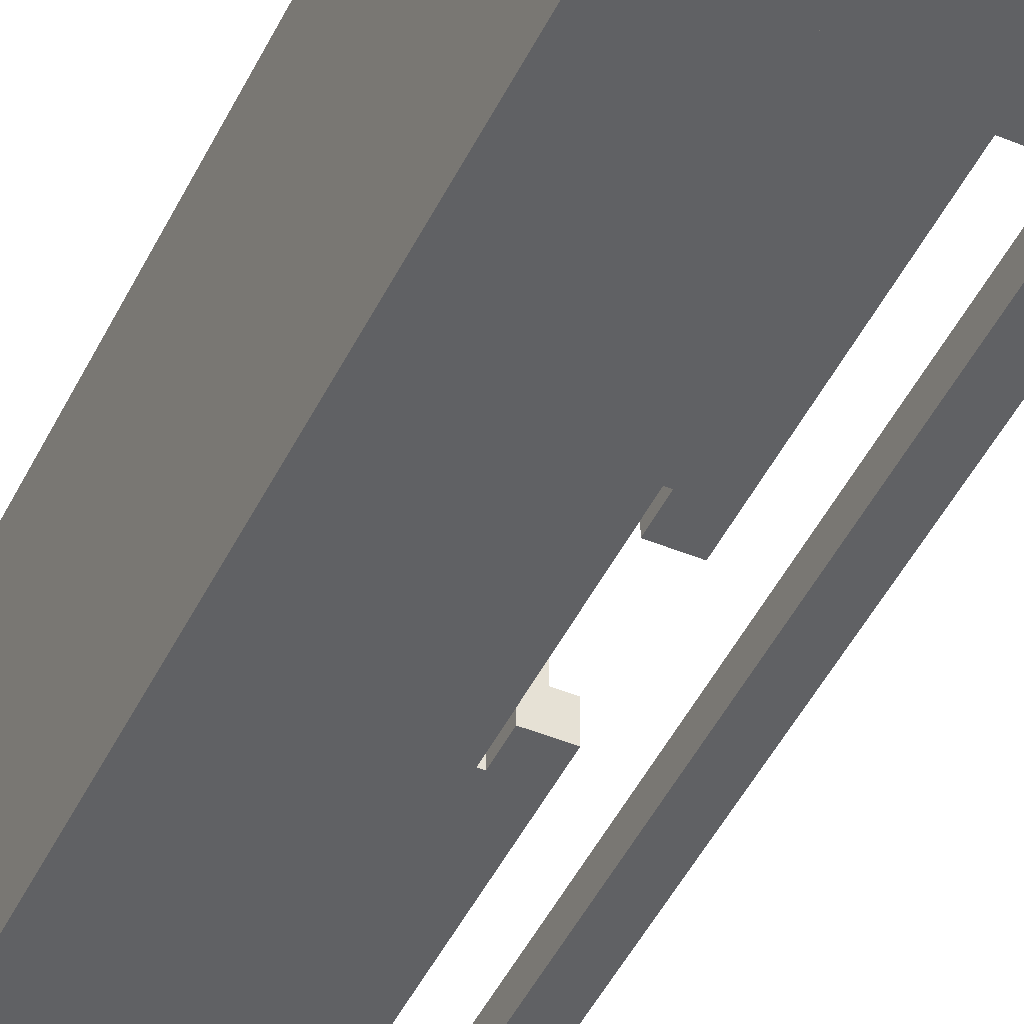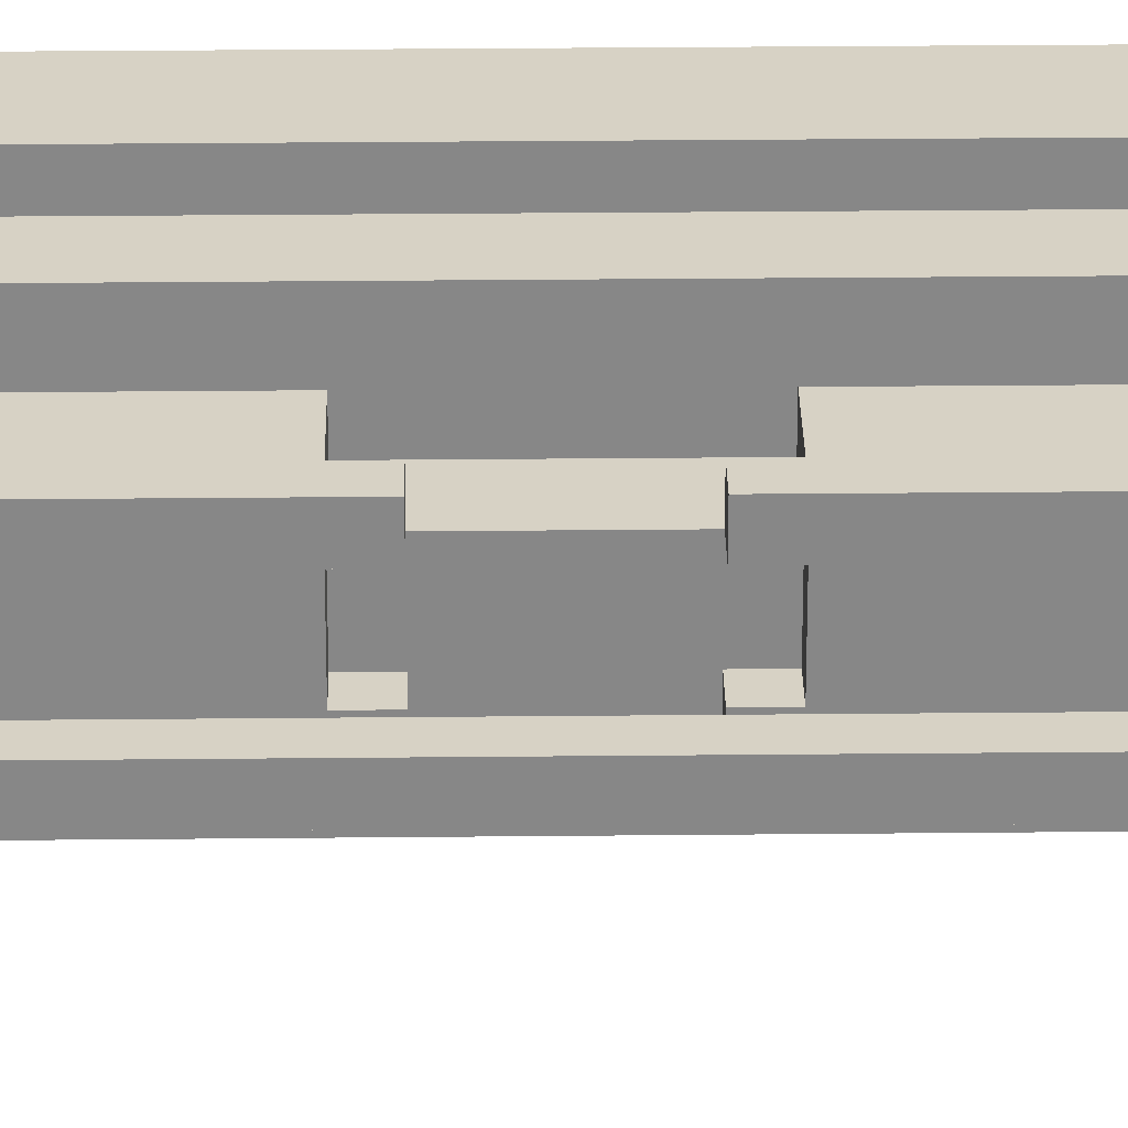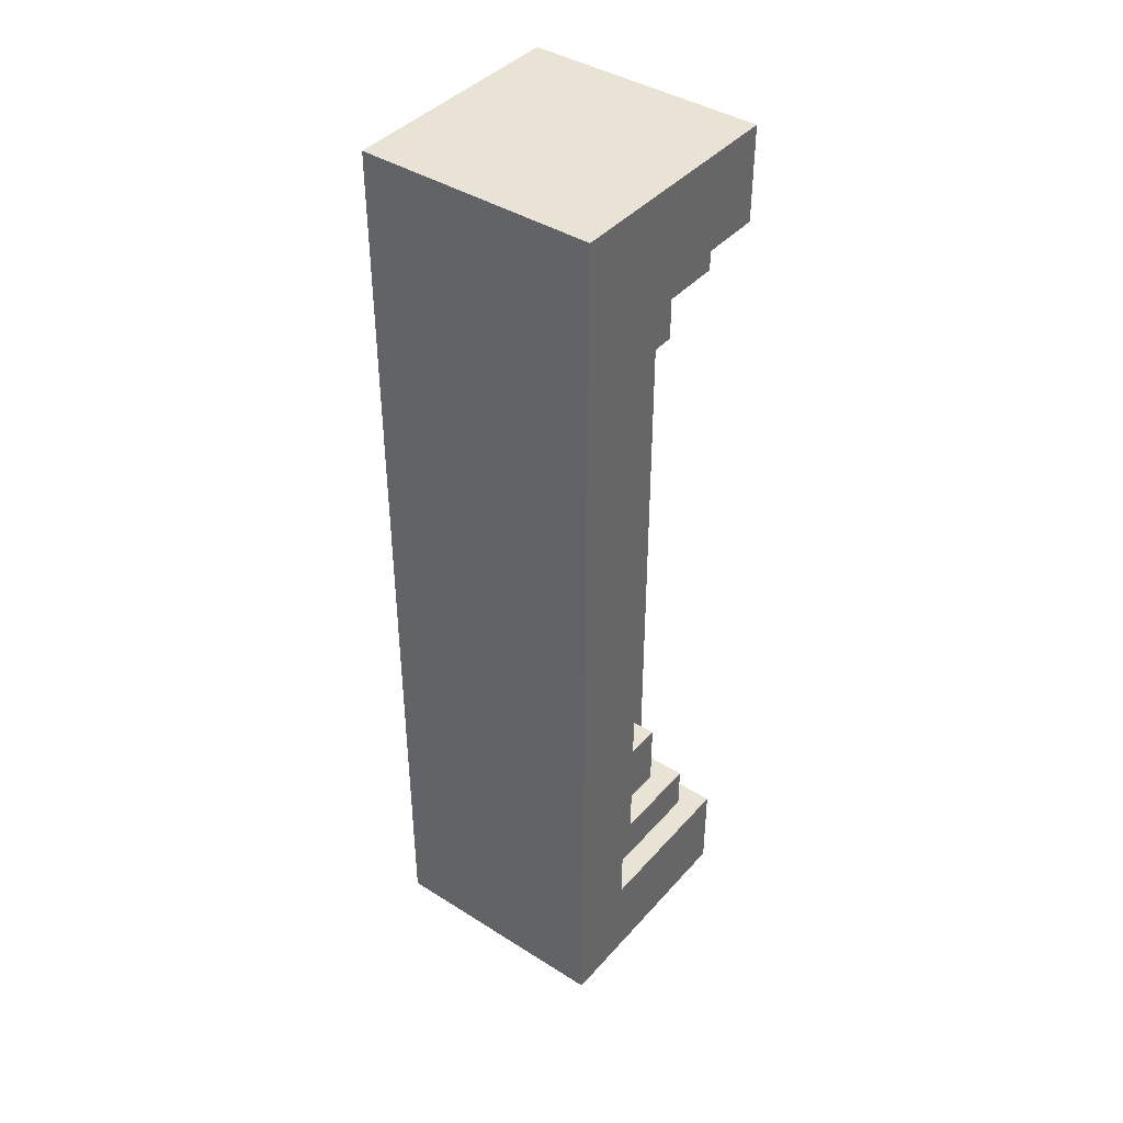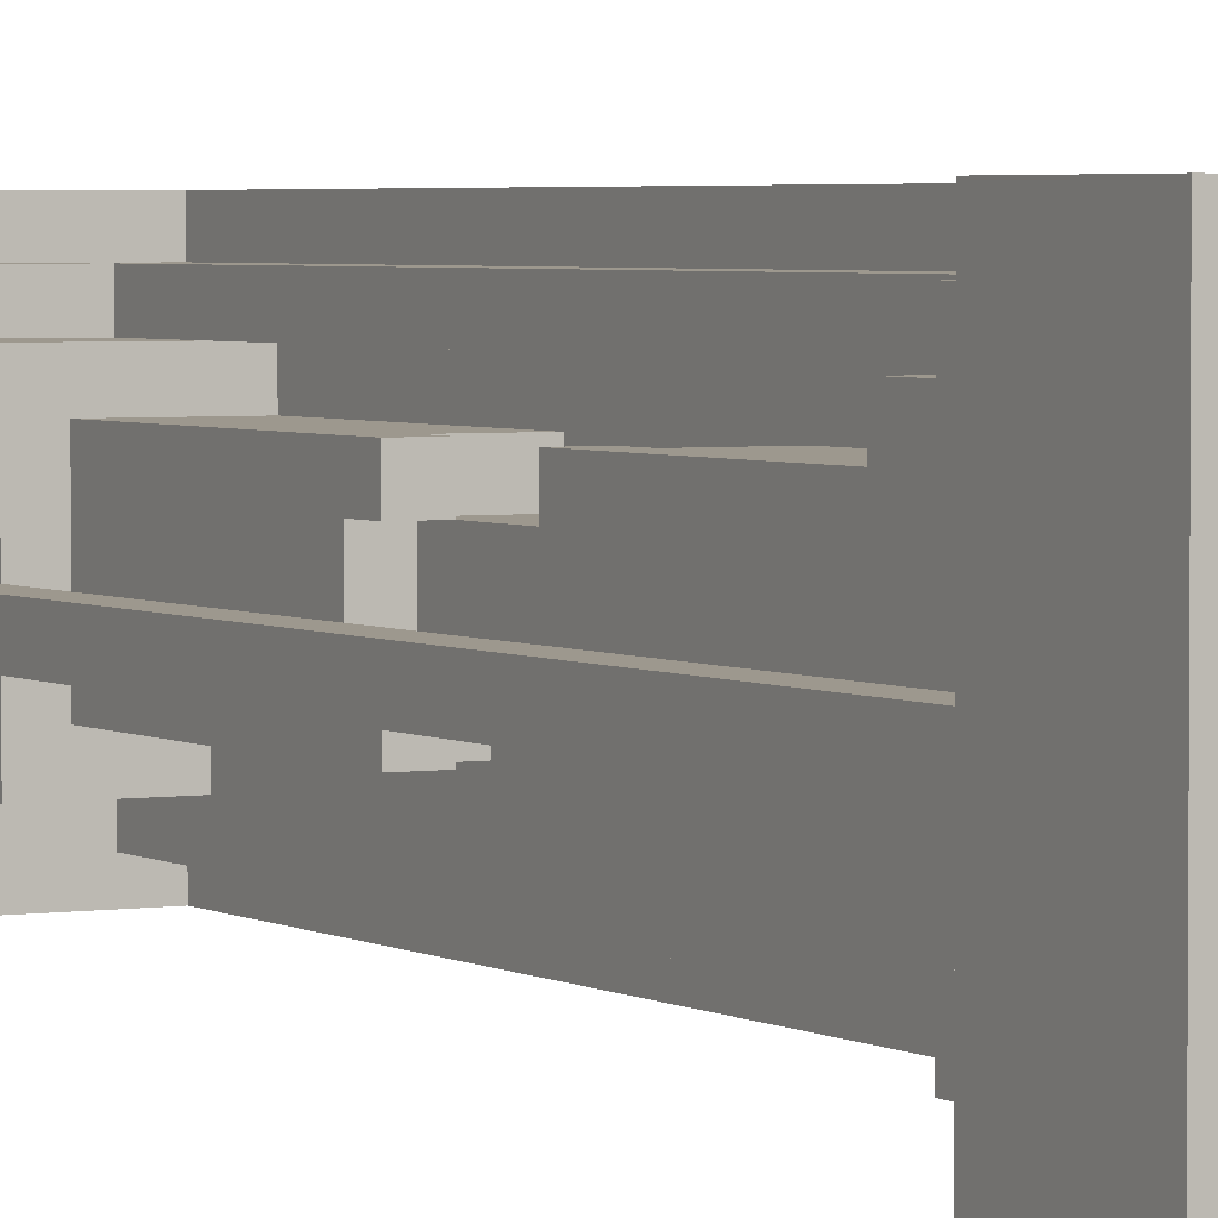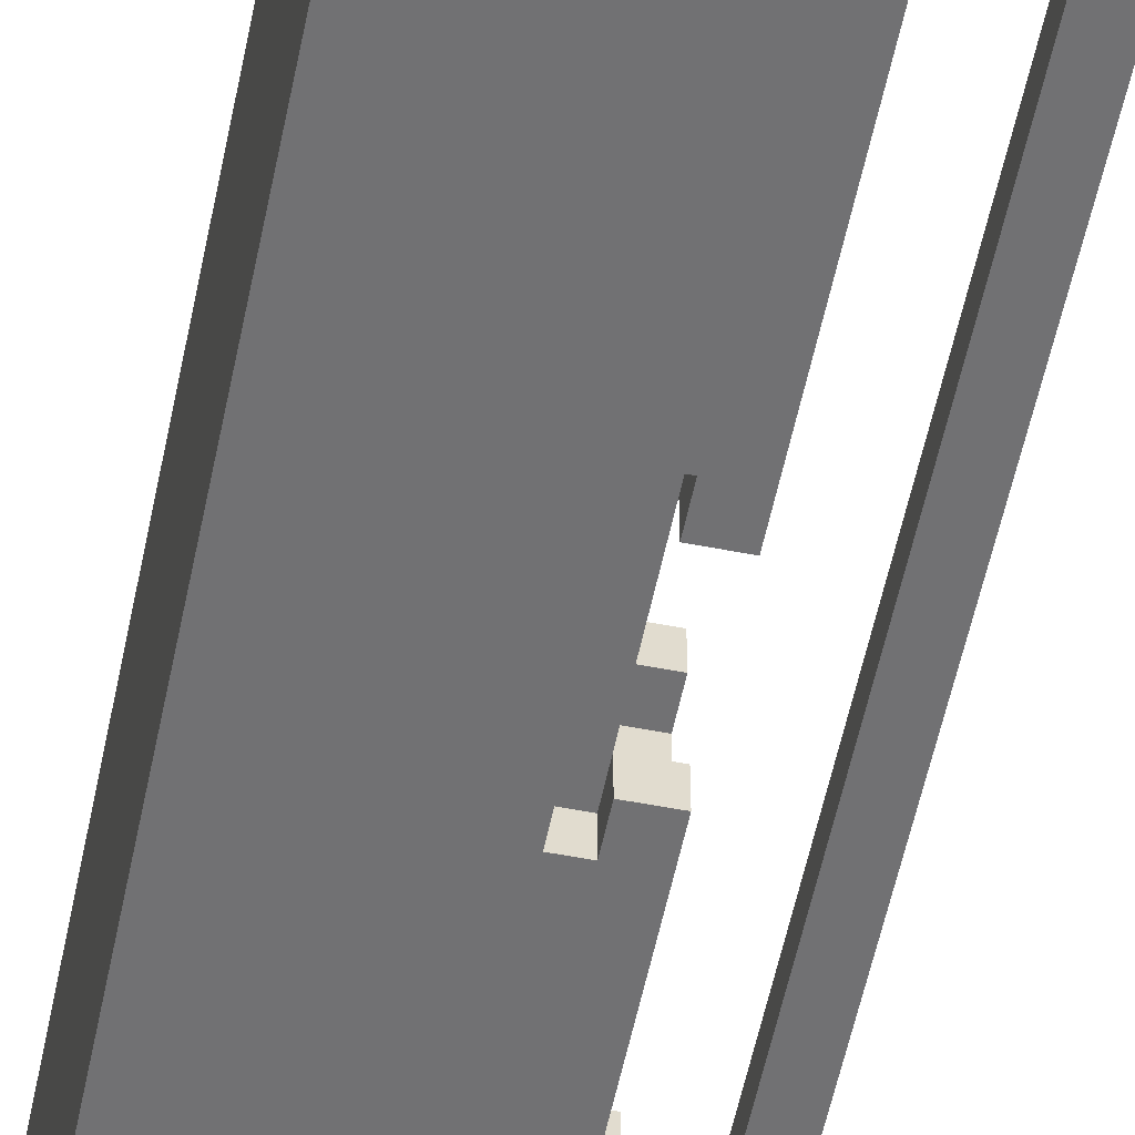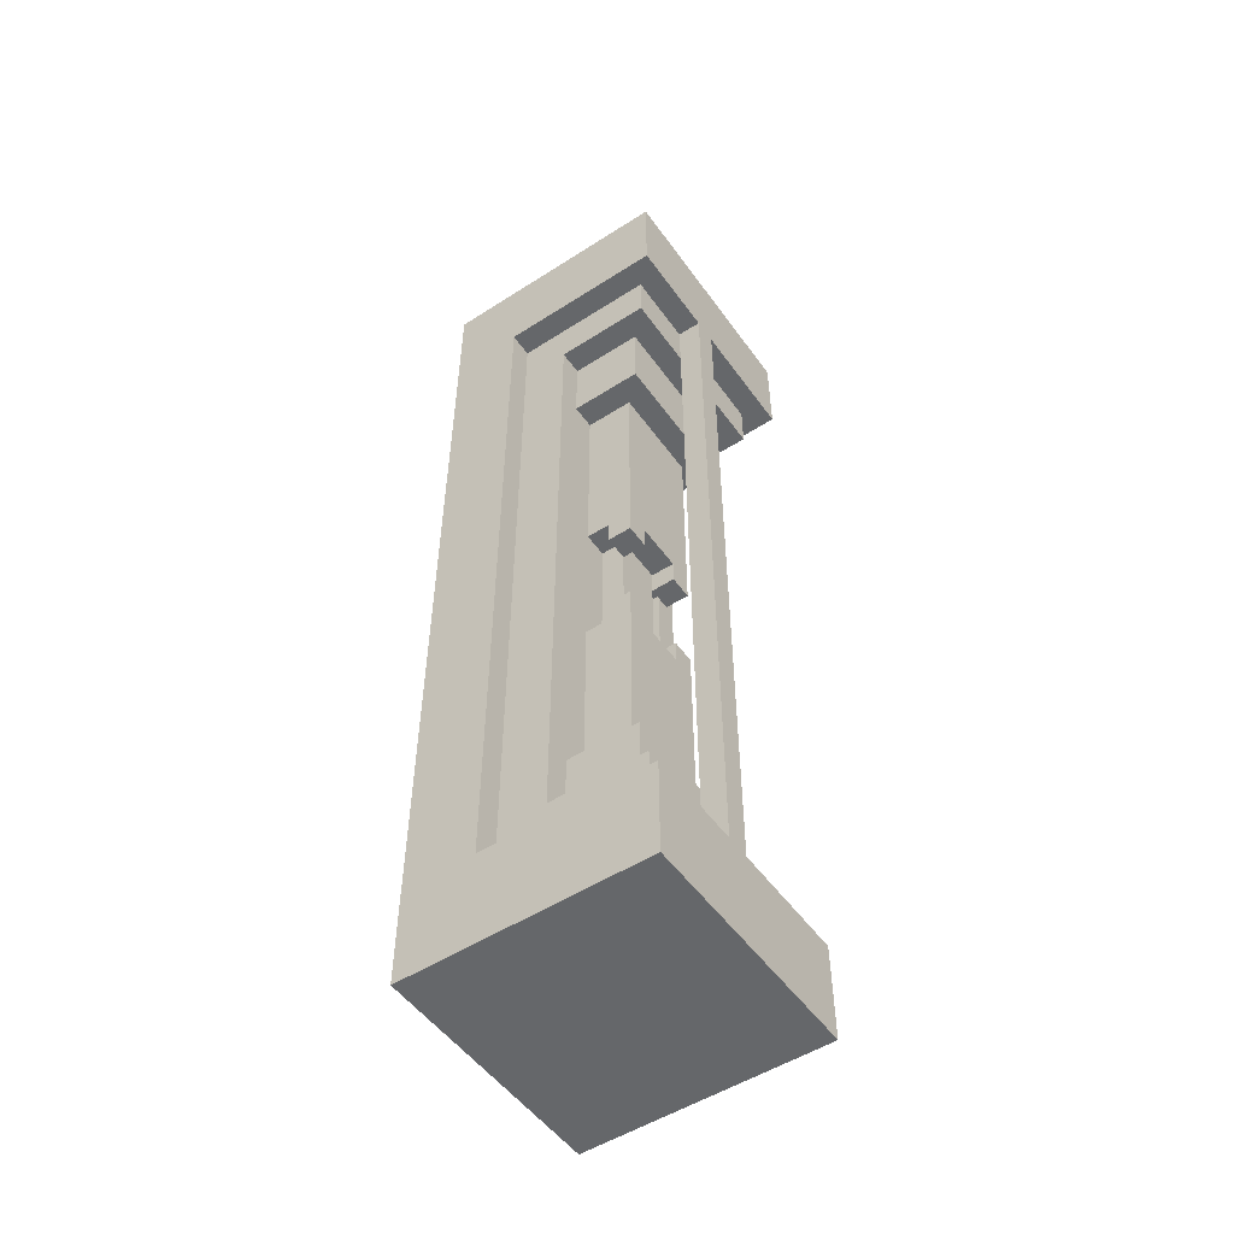
<metadata>
{"format":"obj","ext":"obj","renderer":"f3d","projection":"perspective","resolution":1024,"background":"white","views":[{"elev":-46.9,"azim":154.9,"up":"+Z"},{"elev":27.6,"azim":-90.9,"up":"+Z"},{"elev":41.2,"azim":127.4,"up":"+Y"},{"elev":3.2,"azim":-28.6,"up":"+Z"},{"elev":-55.3,"azim":168.5,"up":"+Z"},{"elev":-52.0,"azim":-145.3,"up":"+Y"}]}
</metadata>
<code>
g Pillars-4
v -5 0 5
v -5 0 -5
v -5 4 5
v -5 4 -0
v -5 4 -1
v -5 4 -5
v -5 36 5
v -5 36 -0
v -5 36 -1
v -5 36 -5
v -5 40 5
v -5 40 -5
v -4 4 4
v -4 4 -0
v -4 4 -1
v -4 4 -4
v -4 6 4
v -4 6 -0
v -4 6 -1
v -4 6 -4
v -4 34 4
v -4 34 -0
v -4 34 -1
v -4 34 -4
v -4 36 4
v -4 36 -0
v -4 36 -1
v -4 36 -4
v -3 6 3
v -3 6 -3
v -3 9 3
v -3 9 -3
v -3 31 3
v -3 31 -3
v -3 34 3
v -3 34 -3
v -2 9 2
v -2 9 -2
v -2 17 1
v -2 17 -1
v -2 18 2
v -2 18 1
v -2 18 -1
v -2 18 -2
v -2 22 2
v -2 22 1
v -2 22 -1
v -2 22 -2
v -2 23 1
v -2 23 -1
v -2 31 2
v -2 31 -2
v -1 17 1
v -1 17 -1
v -1 18 1
v -1 18 -1
v -1 22 1
v -1 22 -1
v -1 23 1
v -1 23 -1
v 0 6 4
v 0 6 3
v 0 6 -3
v 0 6 -4
v 0 9 3
v 0 9 -2
v 0 9 -3
v 0 17 -1
v 0 17 -2
v 0 23 -1
v 0 23 -2
v 0 31 3
v 0 31 -2
v 0 31 -3
v 0 34 4
v 0 34 3
v 0 34 -3
v 0 34 -4
v 1 9 3
v 1 9 2
v 1 17 2
v 1 17 1
v 1 23 2
v 1 23 1
v 1 31 3
v 1 31 2
v 2 4 5
v 2 4 4
v 2 4 -4
v 2 4 -5
v 2 36 5
v 2 36 4
v 2 36 -4
v 2 36 -5
v -4 6 -0
v -4 6 -1
v -4 34 -0
v -4 34 -1
v -1 17 2
v -1 17 1
v -1 17 -1
v -1 17 -2
v -1 18 2
v -1 18 1
v -1 18 -1
v -1 18 -2
v -1 22 2
v -1 22 1
v -1 22 -1
v -1 22 -2
v -1 23 2
v -1 23 1
v -1 23 -1
v -1 23 -2
v 5 0 5
v 5 0 -5
v 5 40 5
v 5 40 -5
v -5 0 5
v -5 4 5
v -5 36 5
v -5 40 5
v 2 4 5
v 2 36 5
v 5 0 5
v 5 40 5
v -4 4 4
v -4 6 4
v -4 34 4
v -4 36 4
v 0 6 4
v 0 34 4
v 2 4 4
v 2 36 4
v -3 6 3
v -3 9 3
v -3 31 3
v -3 34 3
v 0 6 3
v 0 9 3
v 0 31 3
v 0 34 3
v -2 9 2
v -2 18 2
v -2 22 2
v -2 31 2
v -1 17 2
v -1 18 2
v -1 22 2
v -1 23 2
v 1 9 2
v 1 17 2
v 1 23 2
v 1 31 2
v -1 17 1
v -1 18 1
v -1 22 1
v -1 23 1
v 1 17 1
v 1 23 1
v -5 4 -0
v -5 36 -0
v -4 4 -0
v -4 6 -0
v -4 34 -0
v -4 36 -0
v -2 17 -1
v -2 18 -1
v -2 22 -1
v -2 23 -1
v -1 17 -1
v -1 18 -1
v -1 22 -1
v -1 23 -1
v 0 9 3
v 0 31 3
v 1 9 3
v 1 31 3
v -2 17 1
v -2 18 1
v -2 22 1
v -2 23 1
v -1 17 1
v -1 18 1
v -1 22 1
v -1 23 1
v -5 4 -1
v -5 36 -1
v -4 4 -1
v -4 6 -1
v -4 34 -1
v -4 36 -1
v -1 17 -1
v -1 18 -1
v -1 22 -1
v -1 23 -1
v 0 17 -1
v 0 23 -1
v -2 9 -2
v -2 18 -2
v -2 22 -2
v -2 31 -2
v -1 17 -2
v -1 18 -2
v -1 22 -2
v -1 23 -2
v 0 9 -2
v 0 17 -2
v 0 23 -2
v 0 31 -2
v -3 6 -3
v -3 9 -3
v -3 31 -3
v -3 34 -3
v 0 6 -3
v 0 9 -3
v 0 31 -3
v 0 34 -3
v -4 4 -4
v -4 6 -4
v -4 34 -4
v -4 36 -4
v 0 6 -4
v 0 34 -4
v 2 4 -4
v 2 36 -4
v -5 0 -5
v -5 4 -5
v -5 36 -5
v -5 40 -5
v 2 4 -5
v 2 36 -5
v 5 0 -5
v 5 40 -5
v -5 0 5
v 5 0 5
v -5 0 -5
v 5 0 -5
v -2 22 2
v -1 22 2
v -2 22 1
v -1 22 1
v -2 22 -1
v -1 22 -1
v -2 22 -2
v -1 22 -2
v -1 23 2
v 1 23 2
v -2 23 1
v -1 23 1
v 1 23 1
v -2 23 -1
v -1 23 -1
v 0 23 -1
v -1 23 -2
v 0 23 -2
v -3 31 3
v 0 31 3
v 1 31 3
v -2 31 2
v 1 31 2
v -2 31 -2
v 0 31 -2
v -3 31 -3
v 0 31 -3
v -4 34 4
v 0 34 4
v -3 34 3
v 0 34 3
v -4 34 -0
v -4 34 -1
v -3 34 -3
v 0 34 -3
v -4 34 -4
v 0 34 -4
v -5 36 5
v 2 36 5
v -4 36 4
v 2 36 4
v -5 36 -0
v -4 36 -0
v -5 36 -1
v -4 36 -1
v -4 36 -4
v 2 36 -4
v -5 36 -5
v 2 36 -5
v -5 4 5
v 2 4 5
v -4 4 4
v 2 4 4
v -5 4 -0
v -4 4 -0
v -5 4 -1
v -4 4 -1
v -4 4 -4
v 2 4 -4
v -5 4 -5
v 2 4 -5
v -4 6 4
v 0 6 4
v -3 6 3
v 0 6 3
v -4 6 -0
v -4 6 -1
v -3 6 -3
v 0 6 -3
v -4 6 -4
v 0 6 -4
v -3 9 3
v 0 9 3
v 1 9 3
v -2 9 2
v 1 9 2
v -2 9 -2
v 0 9 -2
v -3 9 -3
v 0 9 -3
v -1 17 2
v 1 17 2
v -2 17 1
v -1 17 1
v 1 17 1
v -2 17 -1
v -1 17 -1
v 0 17 -1
v -1 17 -2
v 0 17 -2
v -2 18 2
v -1 18 2
v -2 18 1
v -1 18 1
v -2 18 -1
v -1 18 -1
v -2 18 -2
v -1 18 -2
v -5 40 5
v 5 40 5
v -5 40 -5
v 5 40 -5
f 3 2 1
f 4 2 3
f 5 2 4
f 6 2 5
f 8 5 4
f 9 5 8
f 11 8 7
f 11 10 9
f 11 9 8
f 12 10 11
f 17 14 13
f 18 14 17
f 19 16 15
f 20 16 19
f 25 22 21
f 26 22 25
f 27 24 23
f 28 24 27
f 31 30 29
f 32 30 31
f 35 34 33
f 36 34 35
f 39 38 37
f 40 38 39
f 41 39 37
f 42 39 41
f 43 38 40
f 44 38 43
f 49 46 45
f 50 48 47
f 51 49 45
f 51 50 49
f 52 48 50
f 52 50 51
f 55 54 53
f 56 54 55
f 57 56 55
f 58 56 57
f 59 58 57
f 60 58 59
f 65 62 61
f 67 64 63
f 69 67 66
f 70 69 68
f 71 67 69
f 71 69 70
f 72 65 61
f 73 67 71
f 74 64 67
f 74 67 73
f 75 72 61
f 76 72 75
f 77 64 74
f 78 64 77
f 81 80 79
f 83 81 79
f 83 82 81
f 84 82 83
f 85 83 79
f 86 83 85
f 91 88 87
f 92 88 91
f 93 90 89
f 94 90 93
f 95 96 97
f 97 96 98
f 99 100 103
f 103 100 104
f 101 102 105
f 105 102 106
f 107 108 111
f 111 108 112
f 109 110 113
f 113 110 114
f 115 116 117
f 117 116 118
f 123 120 119
f 124 122 121
f 125 123 119
f 125 124 123
f 126 122 124
f 126 124 125
f 131 128 127
f 132 130 129
f 133 131 127
f 133 132 131
f 134 130 132
f 134 132 133
f 139 136 135
f 140 136 139
f 141 138 137
f 142 138 141
f 147 144 143
f 148 144 147
f 149 146 145
f 150 146 149
f 151 147 143
f 152 147 151
f 153 146 150
f 154 146 153
f 159 156 155
f 159 158 157
f 159 157 156
f 160 158 159
f 163 162 161
f 164 162 163
f 165 162 164
f 166 162 165
f 171 168 167
f 172 168 171
f 173 170 169
f 174 170 173
f 175 176 177
f 177 176 178
f 179 180 183
f 183 180 184
f 181 182 185
f 185 182 186
f 187 188 189
f 189 188 190
f 190 188 191
f 191 188 192
f 193 194 197
f 195 196 197
f 194 195 197
f 197 196 198
f 199 200 203
f 203 200 204
f 201 202 205
f 205 202 206
f 199 203 207
f 207 203 208
f 206 202 209
f 209 202 210
f 211 212 215
f 215 212 216
f 213 214 217
f 217 214 218
f 219 220 223
f 221 222 224
f 219 223 225
f 223 224 225
f 224 222 226
f 225 224 226
f 227 228 231
f 229 230 232
f 227 231 233
f 231 232 233
f 232 230 234
f 233 232 234
f 237 236 235
f 238 236 237
f 241 240 239
f 242 240 241
f 245 244 243
f 246 244 245
f 250 248 247
f 251 248 250
f 252 250 249
f 253 250 252
f 255 254 253
f 256 254 255
f 260 258 257
f 260 259 258
f 261 259 260
f 262 260 257
f 264 262 257
f 264 263 262
f 265 263 264
f 268 267 266
f 269 267 268
f 270 268 266
f 271 268 270
f 272 268 271
f 274 272 271
f 274 273 272
f 275 273 274
f 278 277 276
f 279 277 278
f 280 278 276
f 281 278 280
f 284 283 282
f 286 284 282
f 286 285 284
f 287 285 286
f 288 289 290
f 290 289 291
f 288 290 292
f 292 290 293
f 294 295 296
f 294 296 298
f 296 297 298
f 298 297 299
f 300 301 302
f 302 301 303
f 300 302 304
f 304 302 305
f 305 302 306
f 305 306 308
f 306 307 308
f 308 307 309
f 310 311 313
f 311 312 313
f 313 312 314
f 310 313 315
f 310 315 317
f 315 316 317
f 317 316 318
f 319 320 322
f 322 320 323
f 321 322 324
f 324 322 325
f 325 326 327
f 327 326 328
f 329 330 331
f 331 330 332
f 333 334 335
f 335 334 336
f 337 338 339
f 339 338 340

</code>
